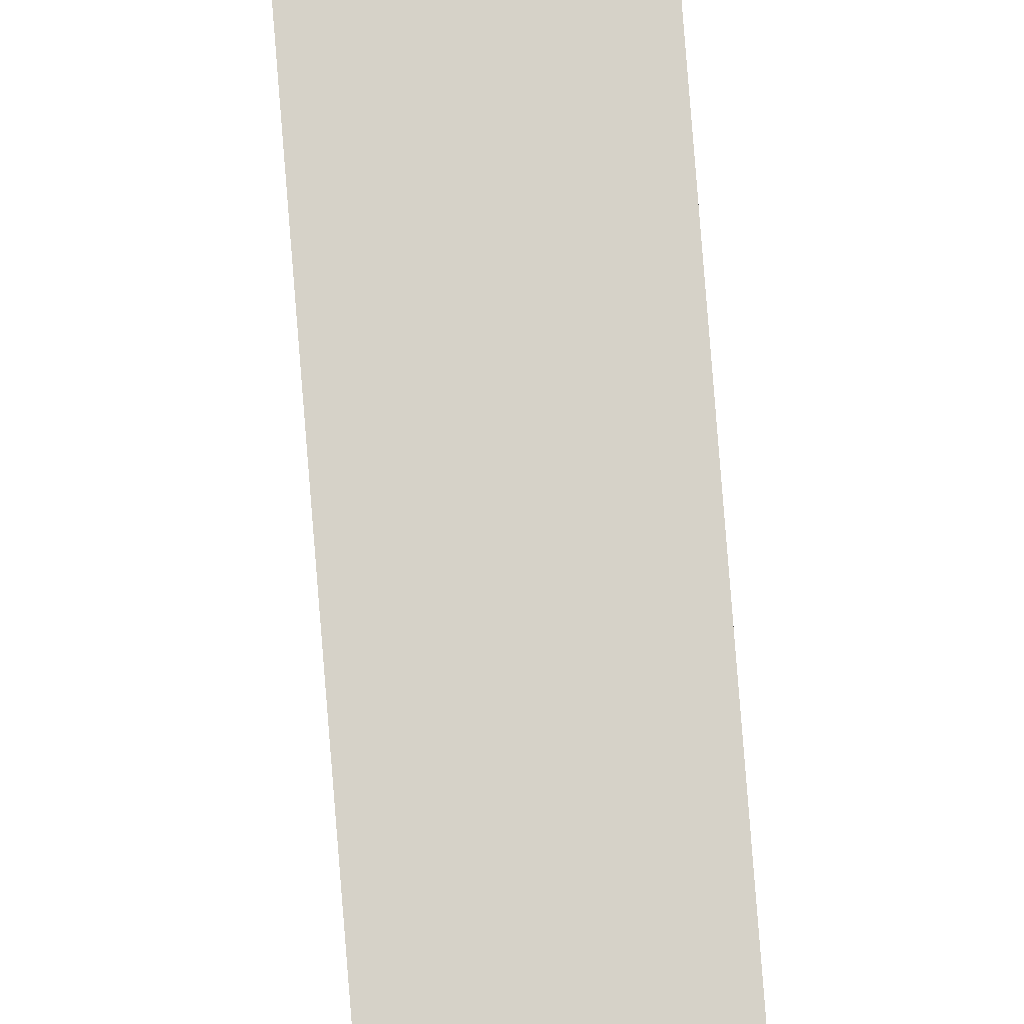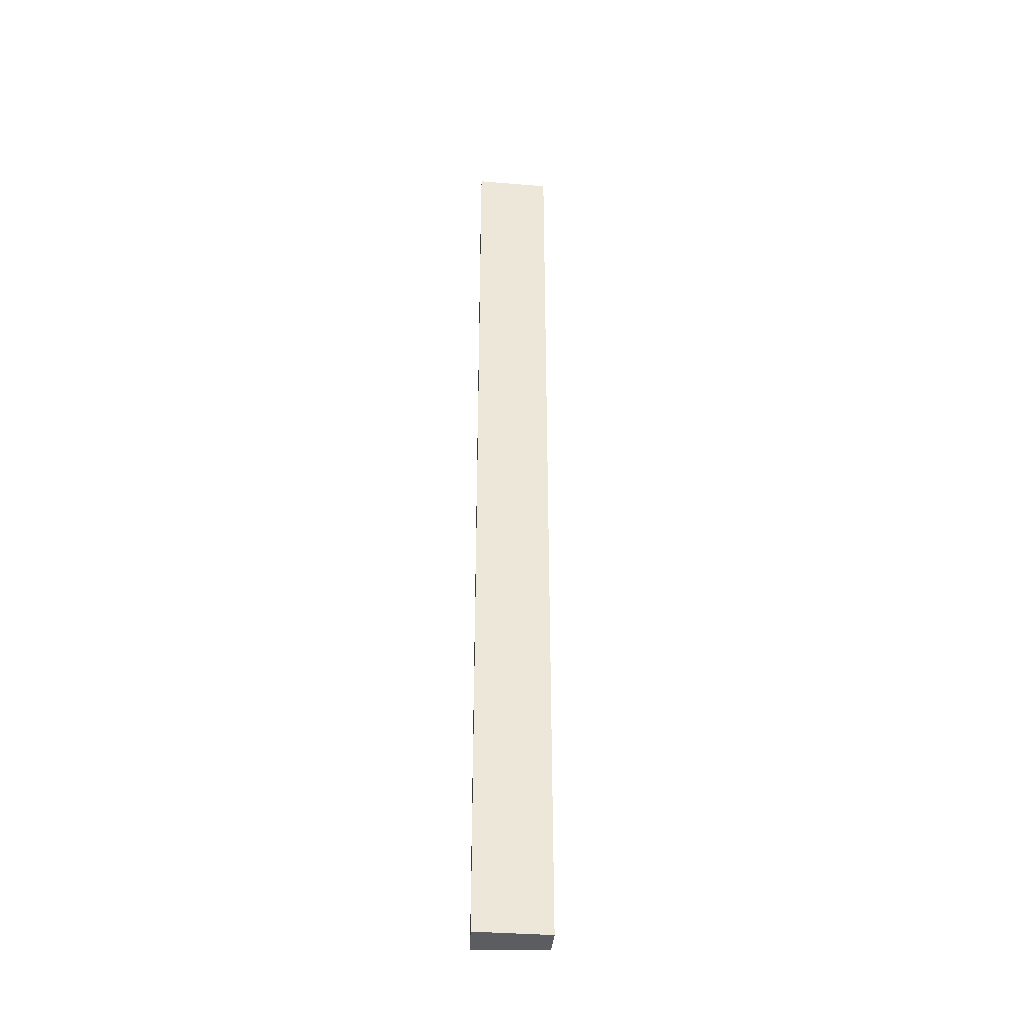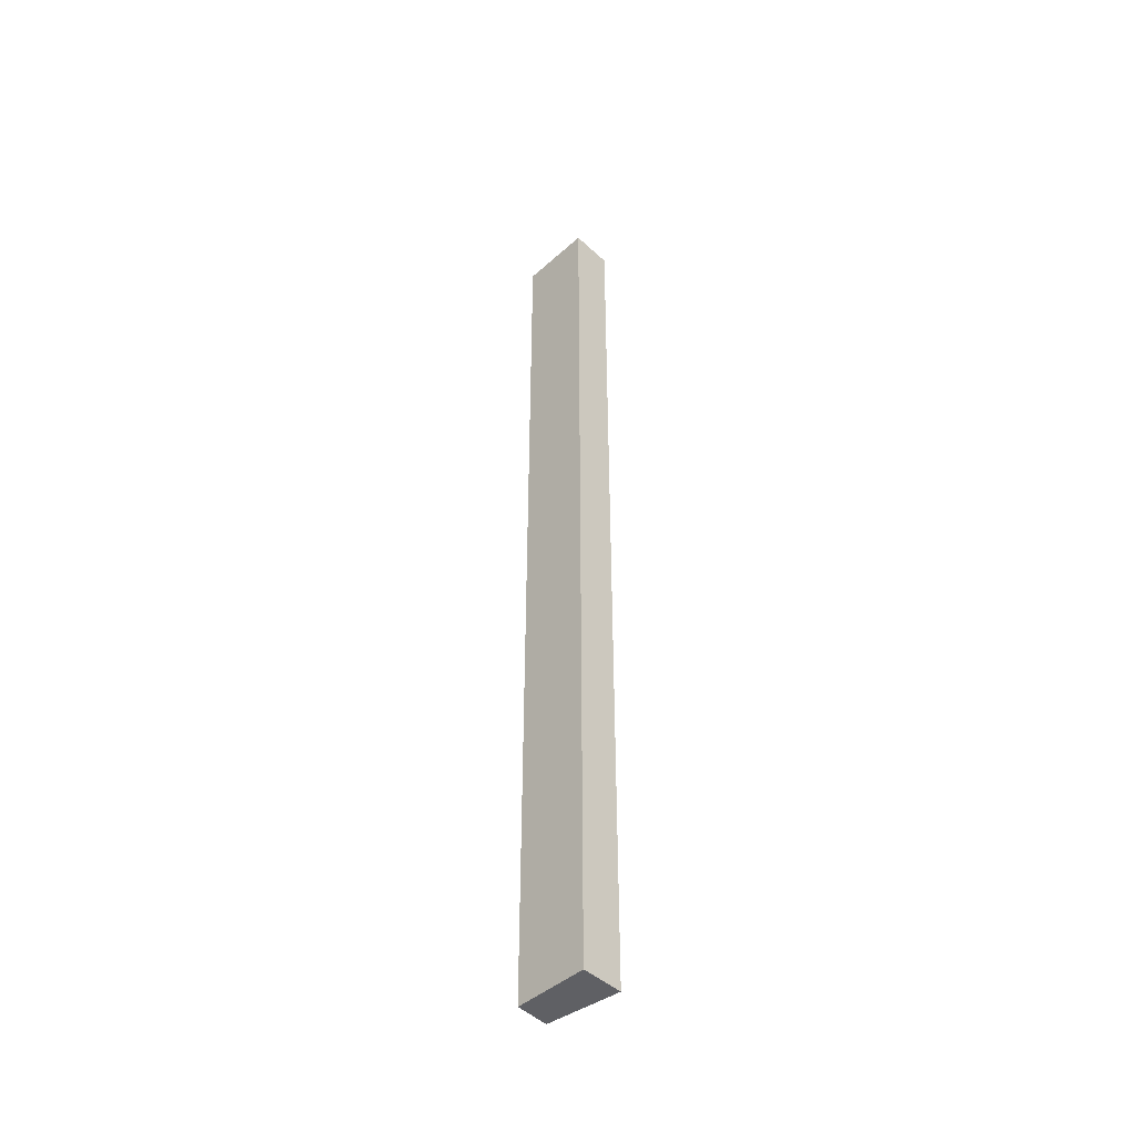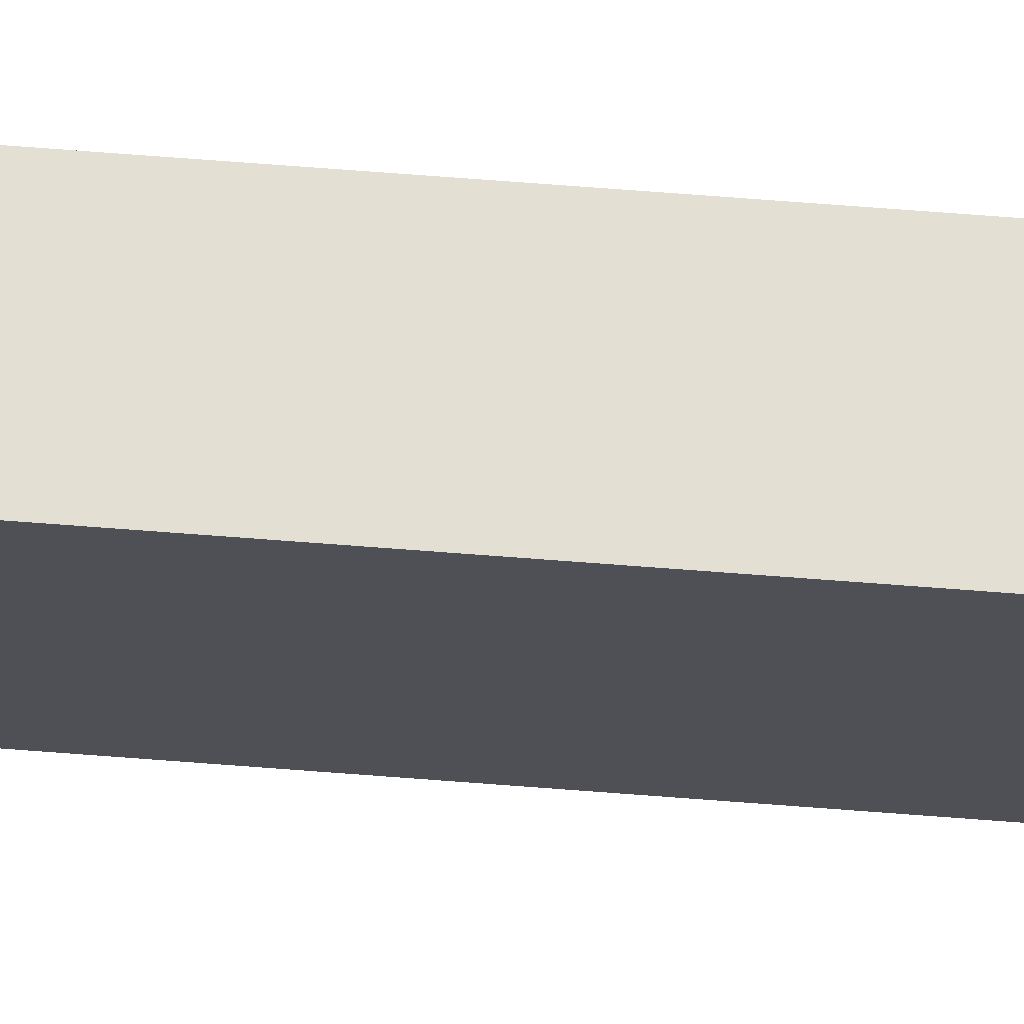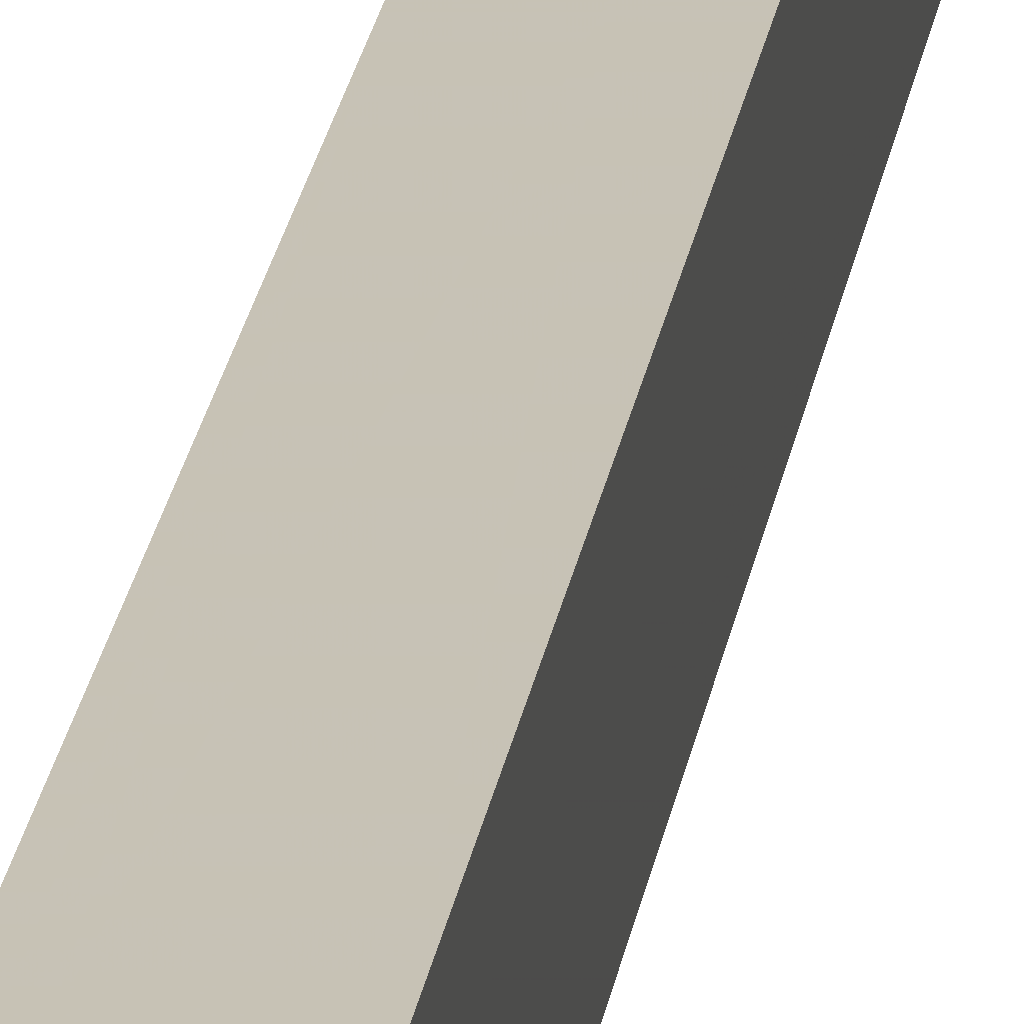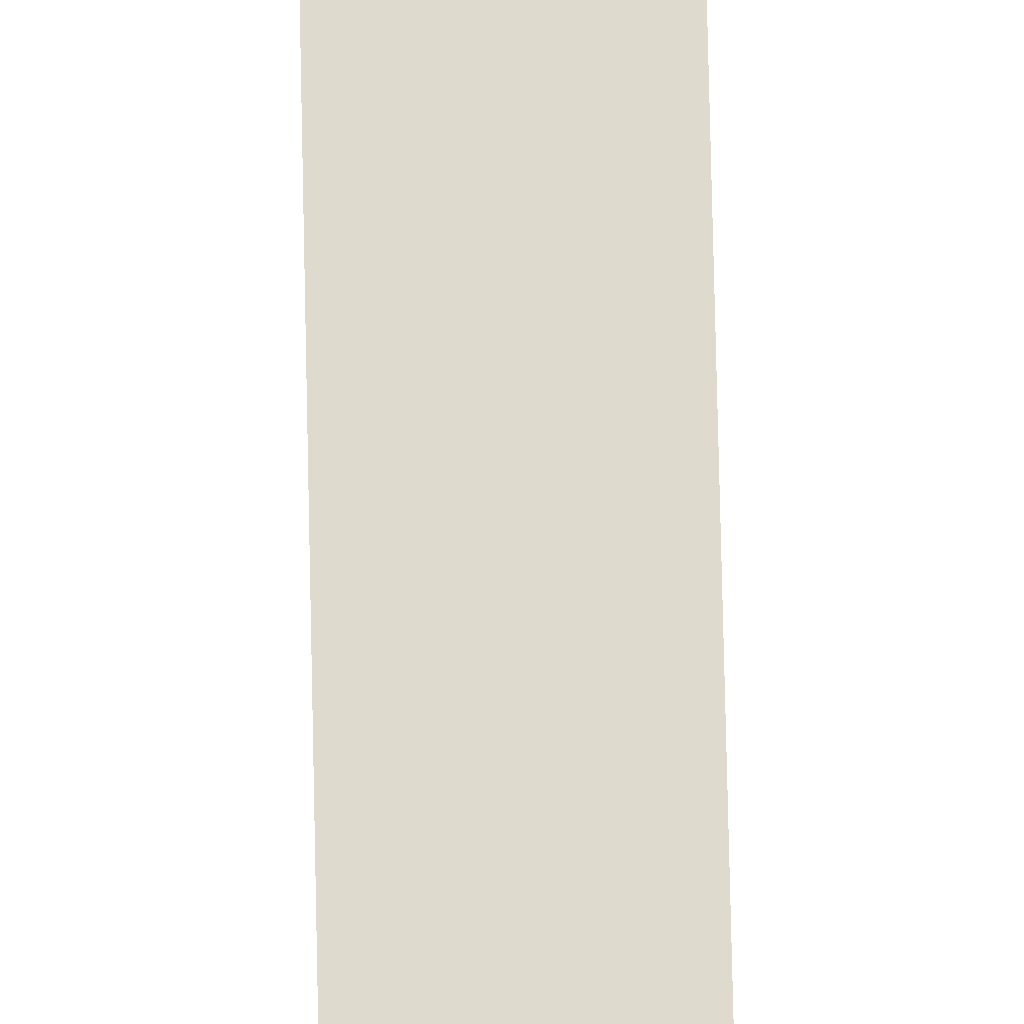
<metadata>
{"format":"obj","ext":"obj","renderer":"f3d","projection":"perspective","resolution":1024,"background":"white","views":[{"elev":78.2,"azim":-4.5,"up":"+Z"},{"elev":-35.8,"azim":88.1,"up":"+Y"},{"elev":-44.8,"azim":-46.8,"up":"+Y"},{"elev":66.4,"azim":94.5,"up":"+Z"},{"elev":19.1,"azim":7.0,"up":"+Z"},{"elev":71.2,"azim":178.8,"up":"+Z"}]}
</metadata>
<code>
v 7.468e-05 0.5846 -0.2544
v 6.641e-05 0.08079 -0.2544
v -0.002867 0.5846 -0.294
v -0.02078 0.5846 -0.2934
v -0.02263 0.08079 -0.2544
v -0.02262 0.5846 -0.2544
v -0.00288 0.08079 -0.294
v -0.02079 0.08078 -0.2934
f 1 2 3
f 5 2 1
f 6 5 1
f 6 1 3
f 6 3 4
f 7 3 2
f 8 4 3
f 8 3 7
f 8 6 4
f 8 5 6
f 8 7 2
f 8 2 5

</code>
